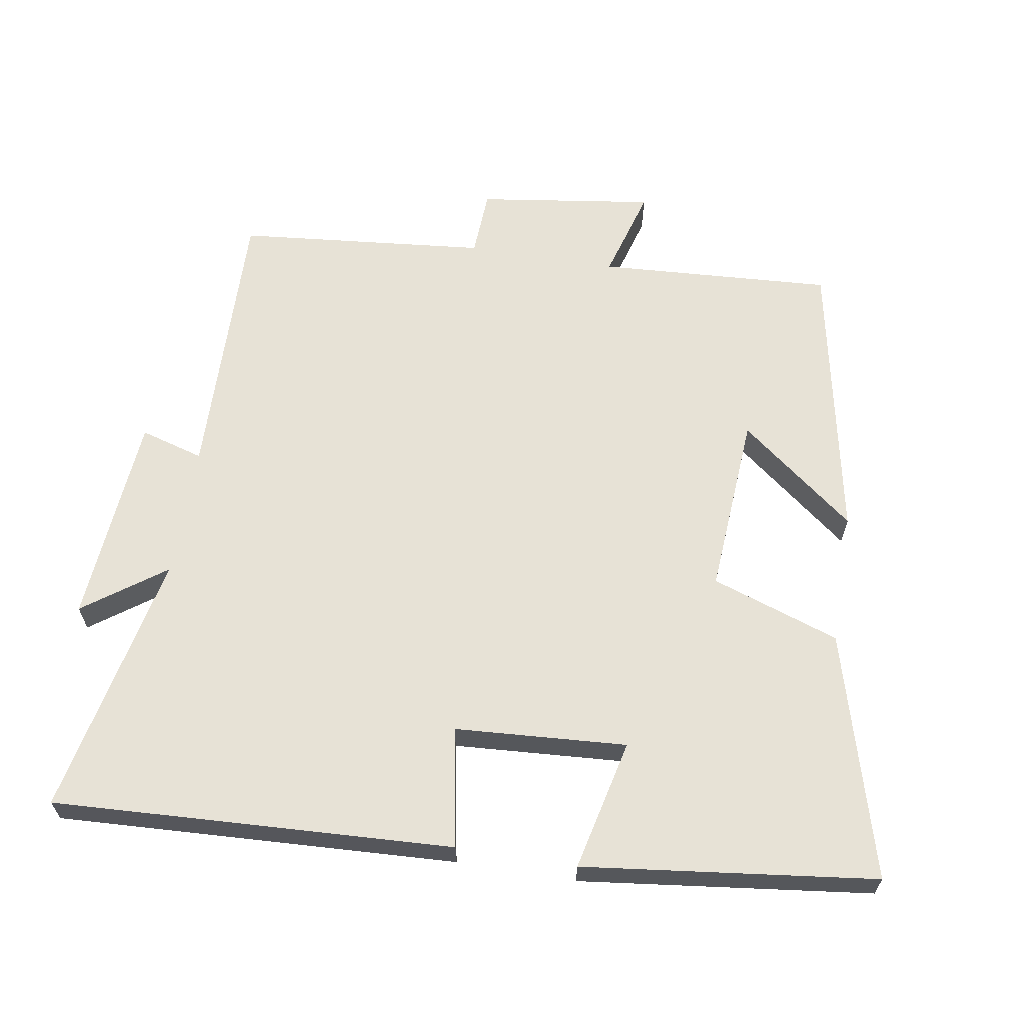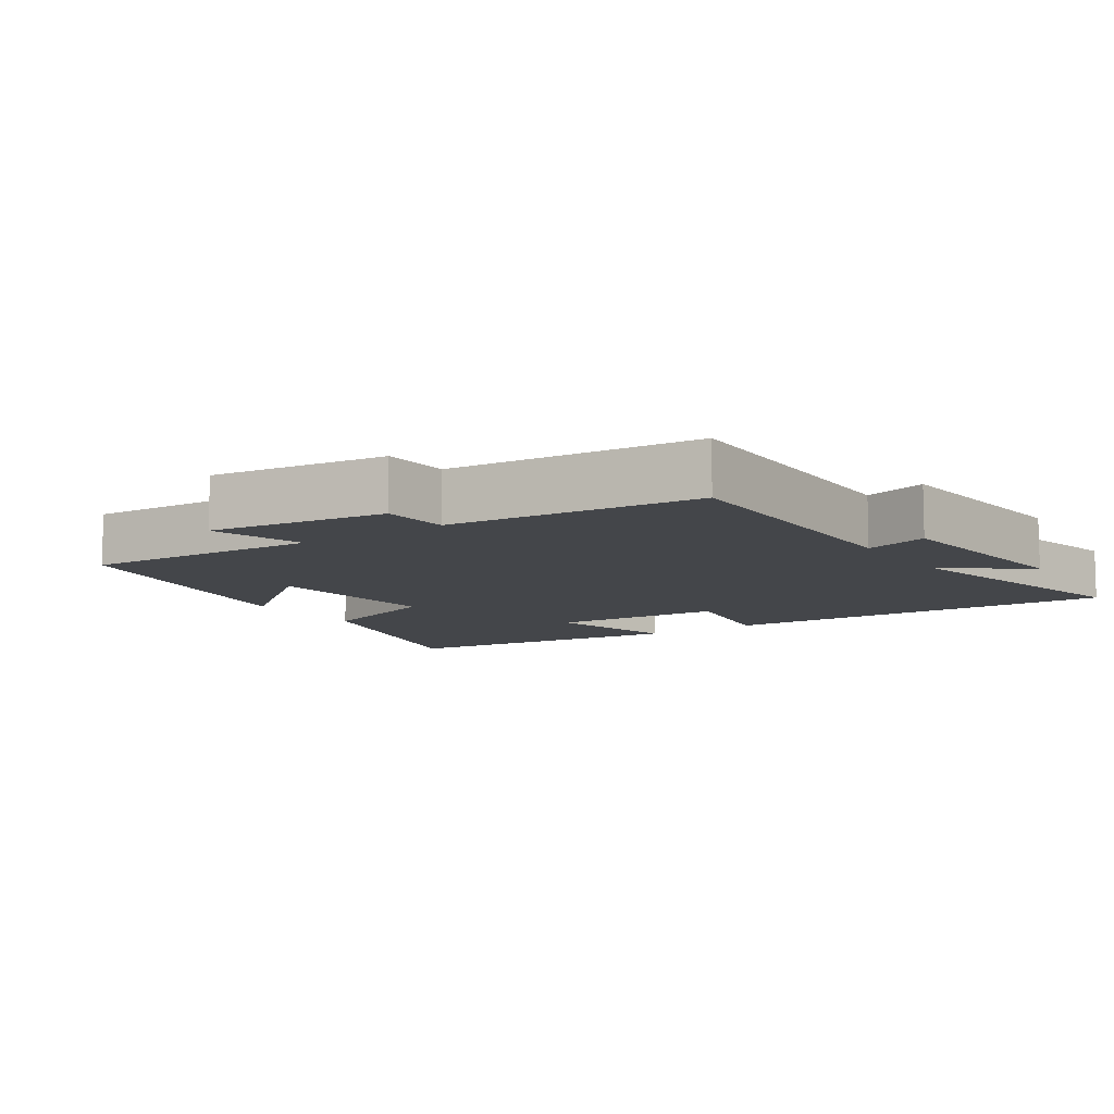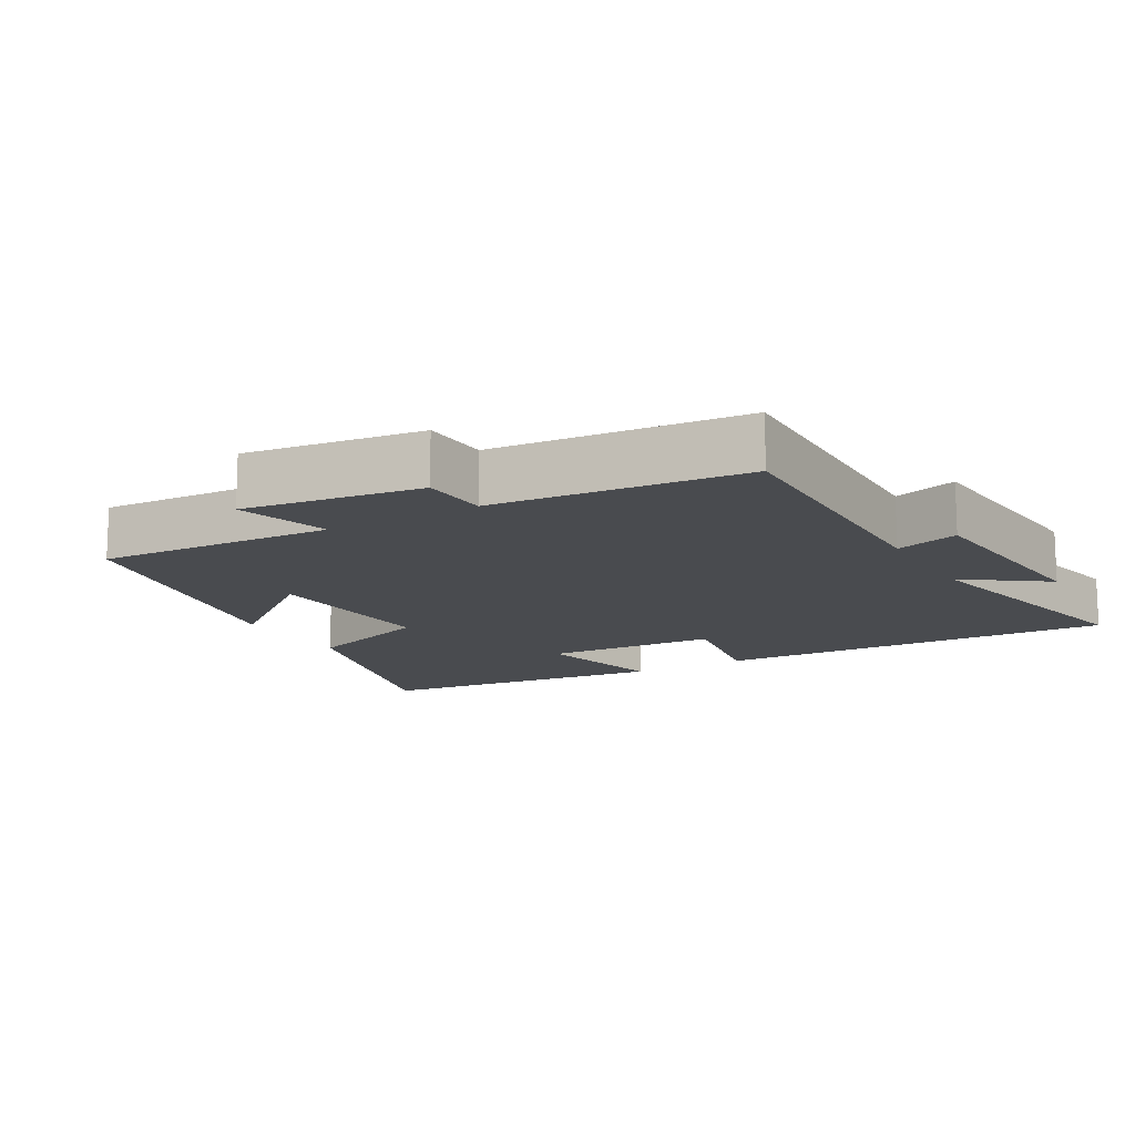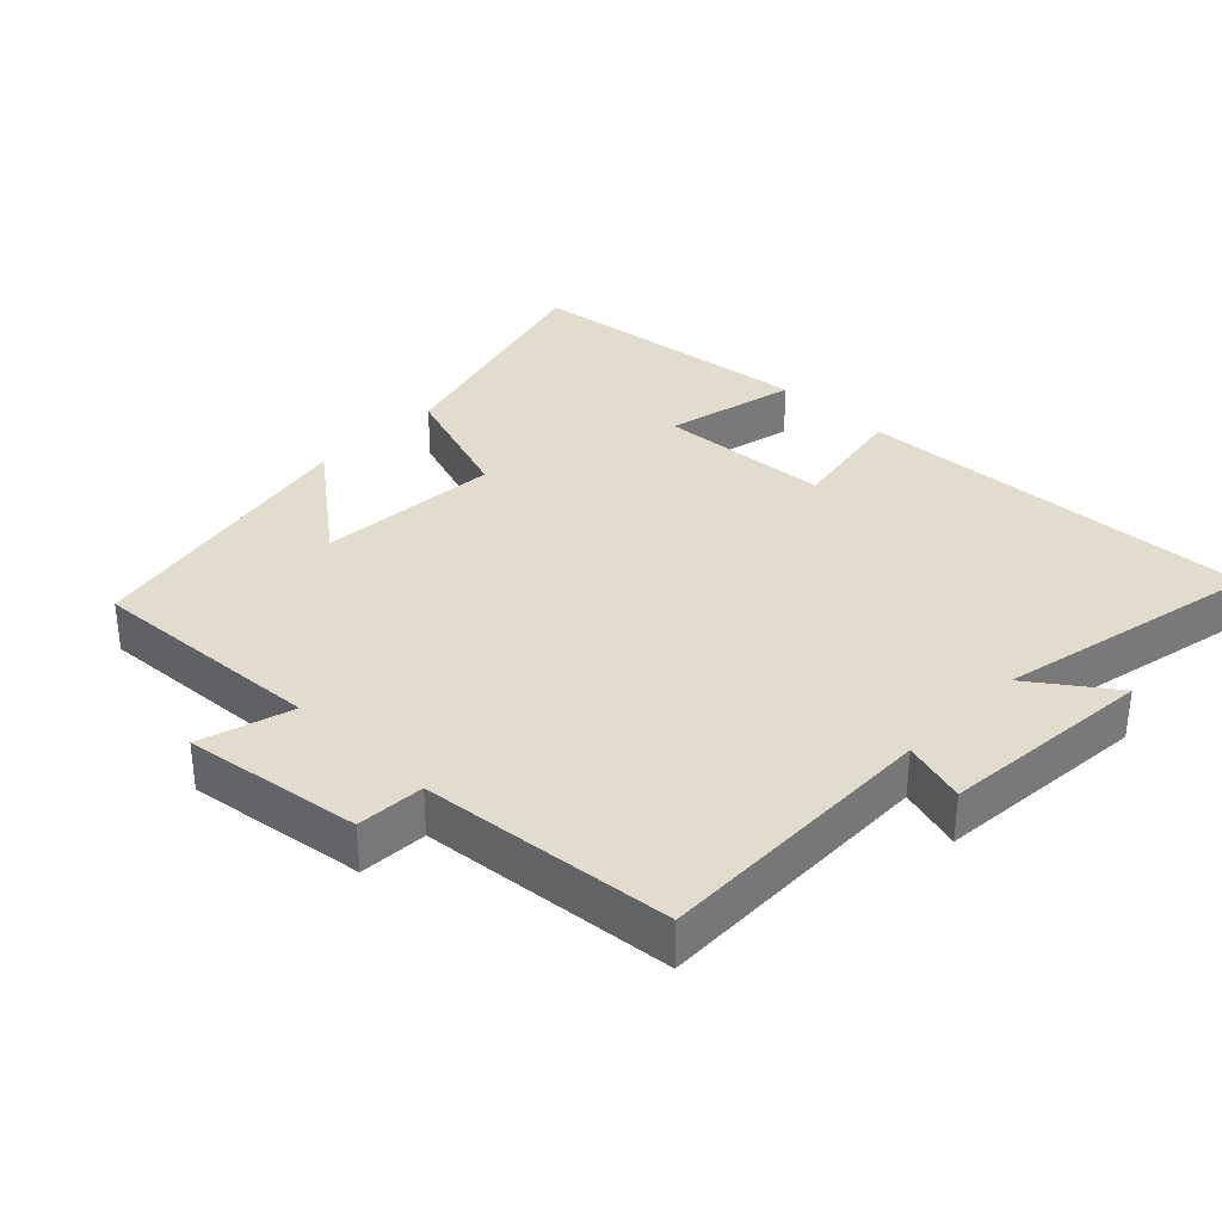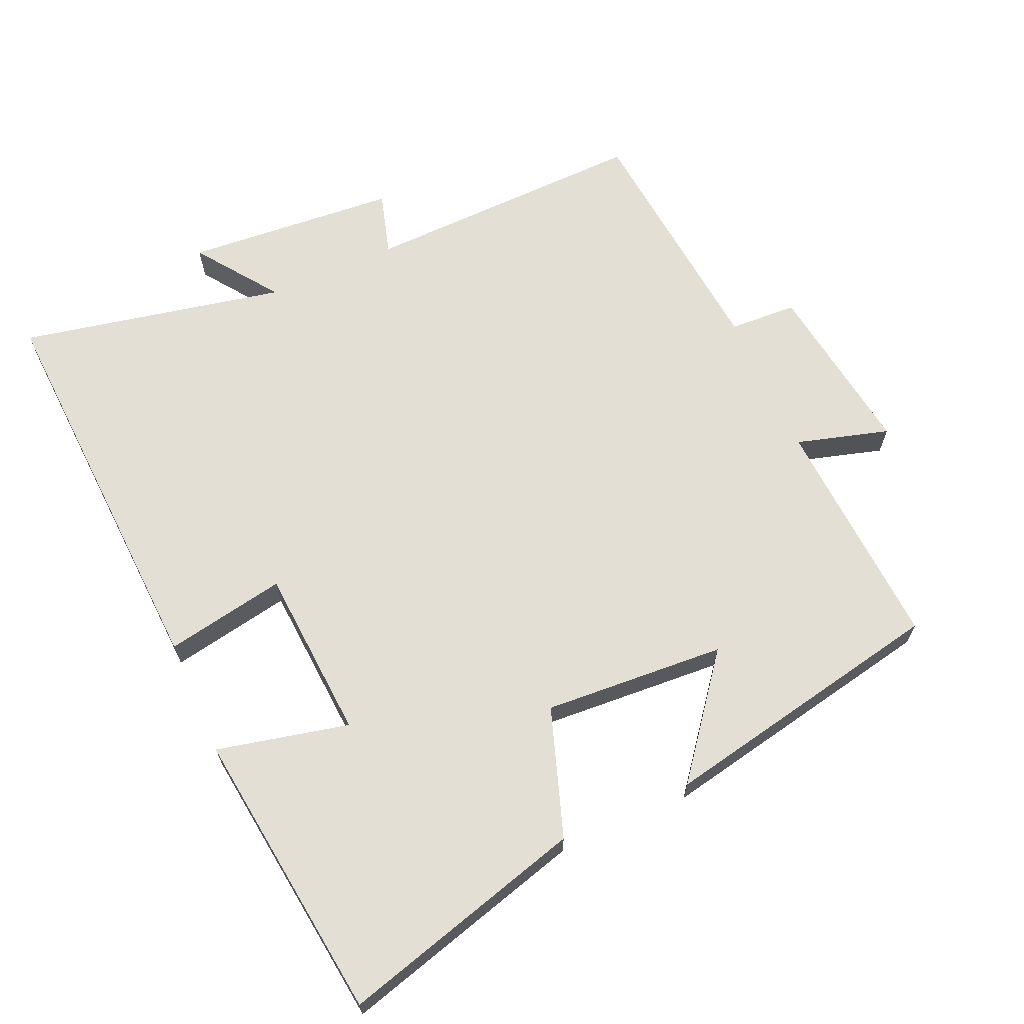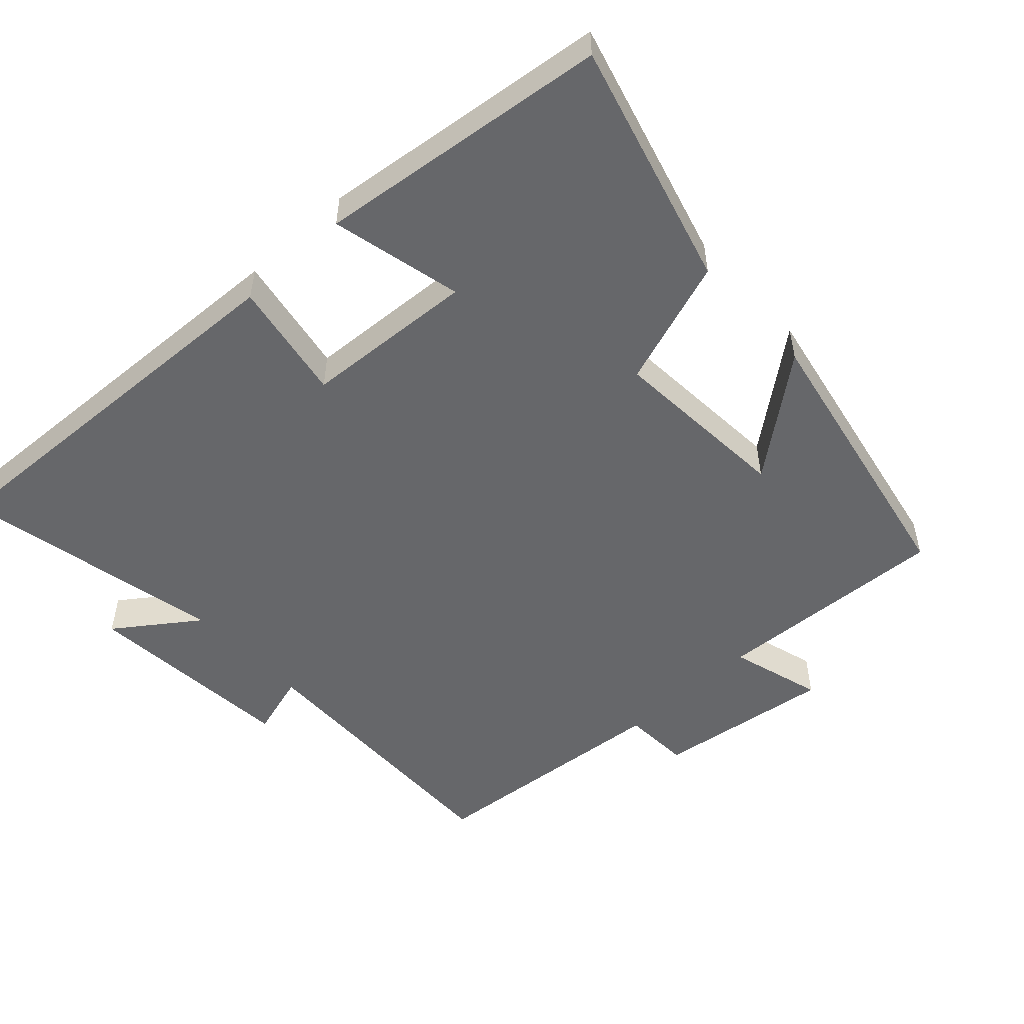
<metadata>
{"format":"obj","ext":"obj","renderer":"f3d","projection":"perspective","resolution":1024,"background":"white","views":[{"elev":63.4,"azim":-80.7,"up":"+Y"},{"elev":-9.5,"azim":124.5,"up":"+Y"},{"elev":-13.7,"azim":120.1,"up":"+Y"},{"elev":34.1,"azim":134.3,"up":"+Y"},{"elev":66.3,"azim":-24.0,"up":"+Y"},{"elev":-52.1,"azim":-47.1,"up":"+Y"}]}
</metadata>
<code>
v 0.52 0.07 0.418
v 0.5 0.07 0.077
v 0.634 0.07 0.116
v 0.598 0.07 -0.14
v 0.5 0.07 -0.145
v 0.465 0.07 -0.509
v 0.053 0.07 -0.5
v 0.08 0.07 -0.592
v -0.228 0.07 -0.618
v -0.143 0.07 -0.5
v -0.528 0.07 -0.581
v -0.5 0.07 0
v -0.325 0.07 -0.032
v -0.309 0.07 0.218
v -0.5 0.07 0.174
v -0.449 0.07 0.599
v -0.093 0.07 0.5
v -0.029 0.07 0.314
v 0.235 0.07 0.332
v 0.103 0.07 0.5
v 0.52 0 0.418
v 0.5 0 0.077
v 0.634 0 0.116
v 0.598 0 -0.14
v 0.5 0 -0.145
v 0.465 0 -0.509
v 0.053 0 -0.5
v 0.08 0 -0.592
v -0.228 0 -0.618
v -0.143 0 -0.5
v -0.528 0 -0.581
v -0.5 0 0
v -0.325 0 -0.032
v -0.309 0 0.218
v -0.5 0 0.174
v -0.449 0 0.599
v -0.093 0 0.5
v -0.029 0 0.314
v 0.235 0 0.332
v 0.103 0 0.5
f 19 20 1 2
f 18 19 2
f 15 16 17 18
f 14 15 18
f 13 14 18 2
f 10 11 12 13
f 10 13 2
f 7 8 9 10
f 7 10 2 3
f 5 6 7
f 5 7 3
f 3 4 5
f 22 21 40 39
f 22 39 38
f 38 37 36 35
f 38 35 34
f 22 38 34 33
f 33 32 31 30
f 22 33 30
f 30 29 28 27
f 23 22 30 27
f 27 26 25
f 23 27 25
f 25 24 23
f 1 21 22 2
f 2 22 23 3
f 3 23 24 4
f 4 24 25 5
f 5 25 26 6
f 6 26 27 7
f 7 27 28 8
f 8 28 29 9
f 9 29 30 10
f 10 30 31 11
f 11 31 32 12
f 12 32 33 13
f 13 33 34 14
f 14 34 35 15
f 15 35 36 16
f 16 36 37 17
f 17 37 38 18
f 18 38 39 19
f 19 39 40 20
f 20 40 21 1

</code>
